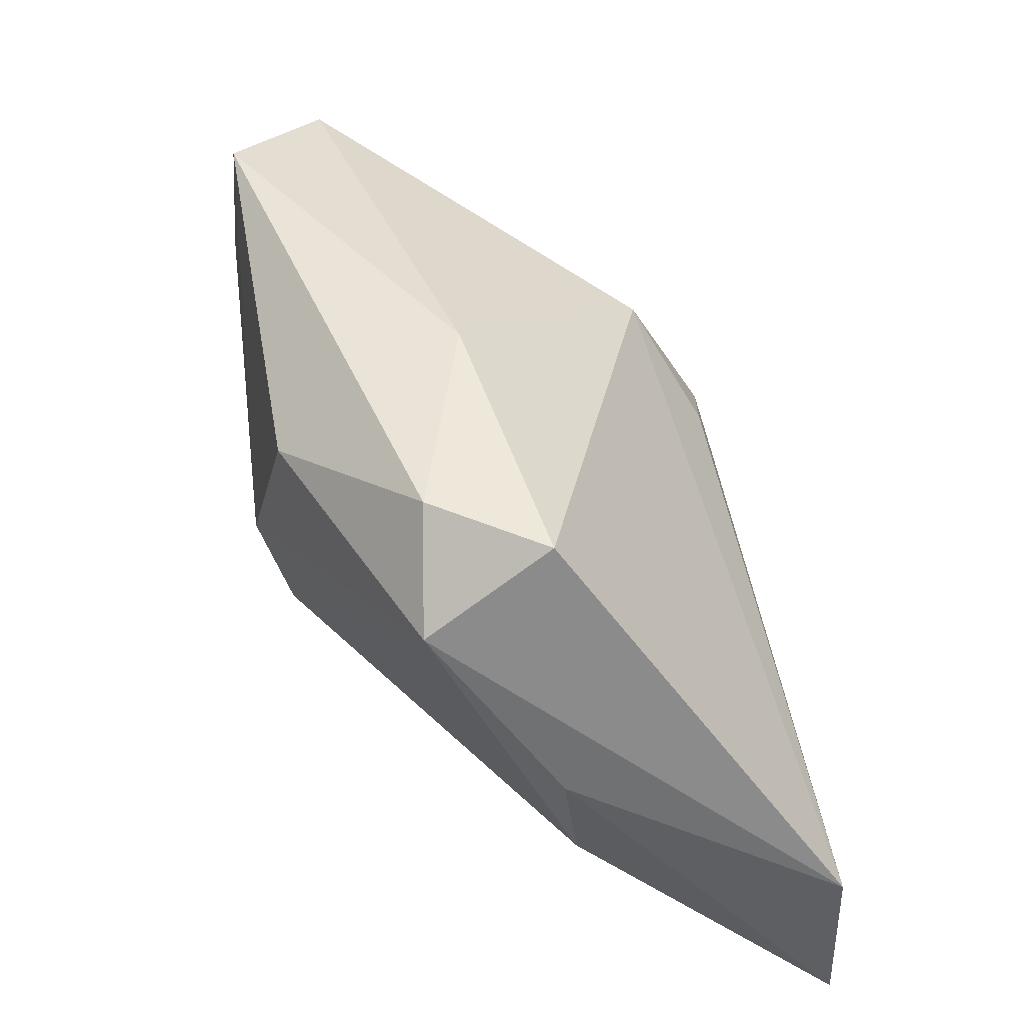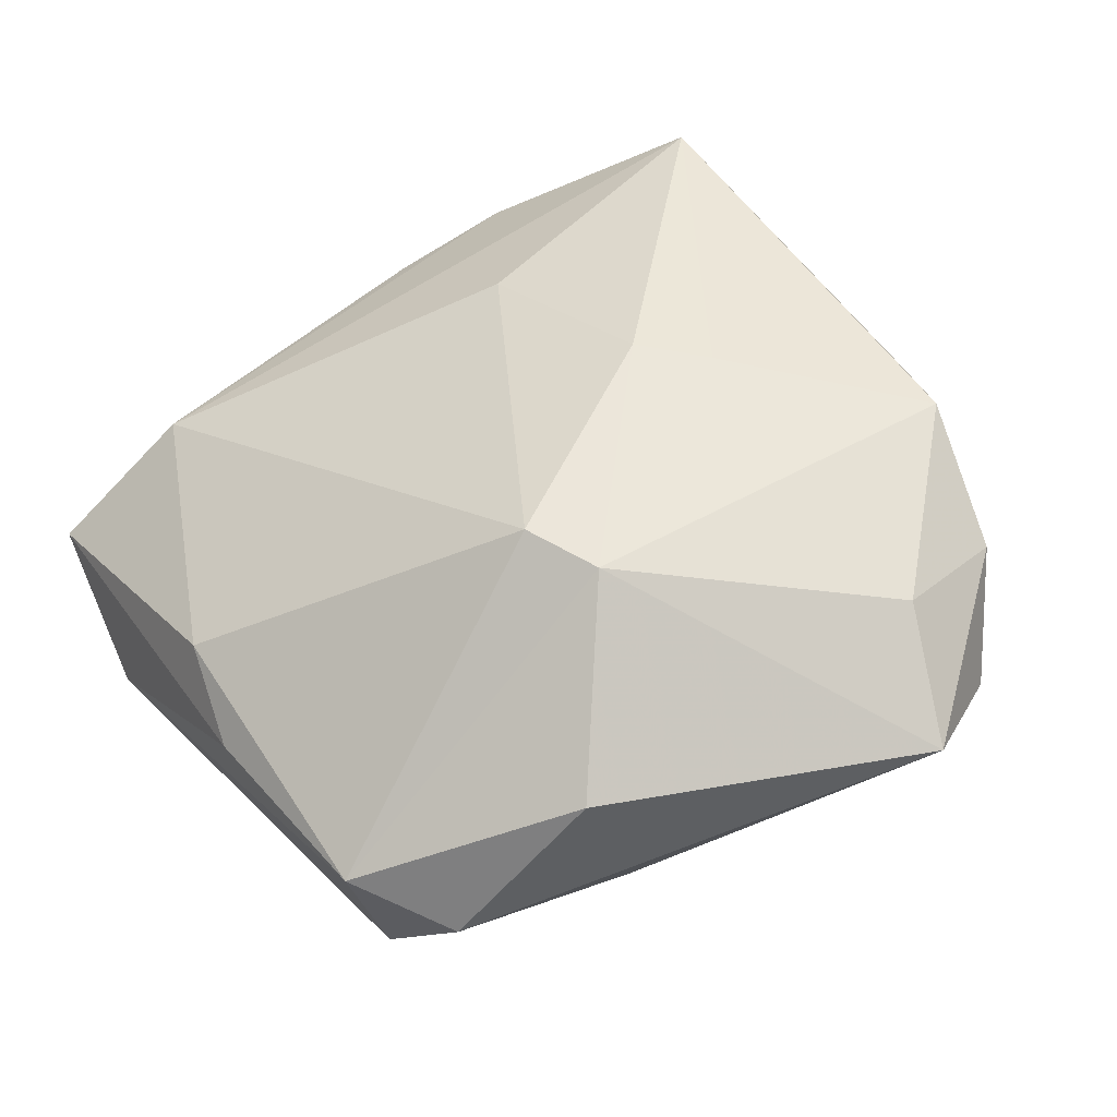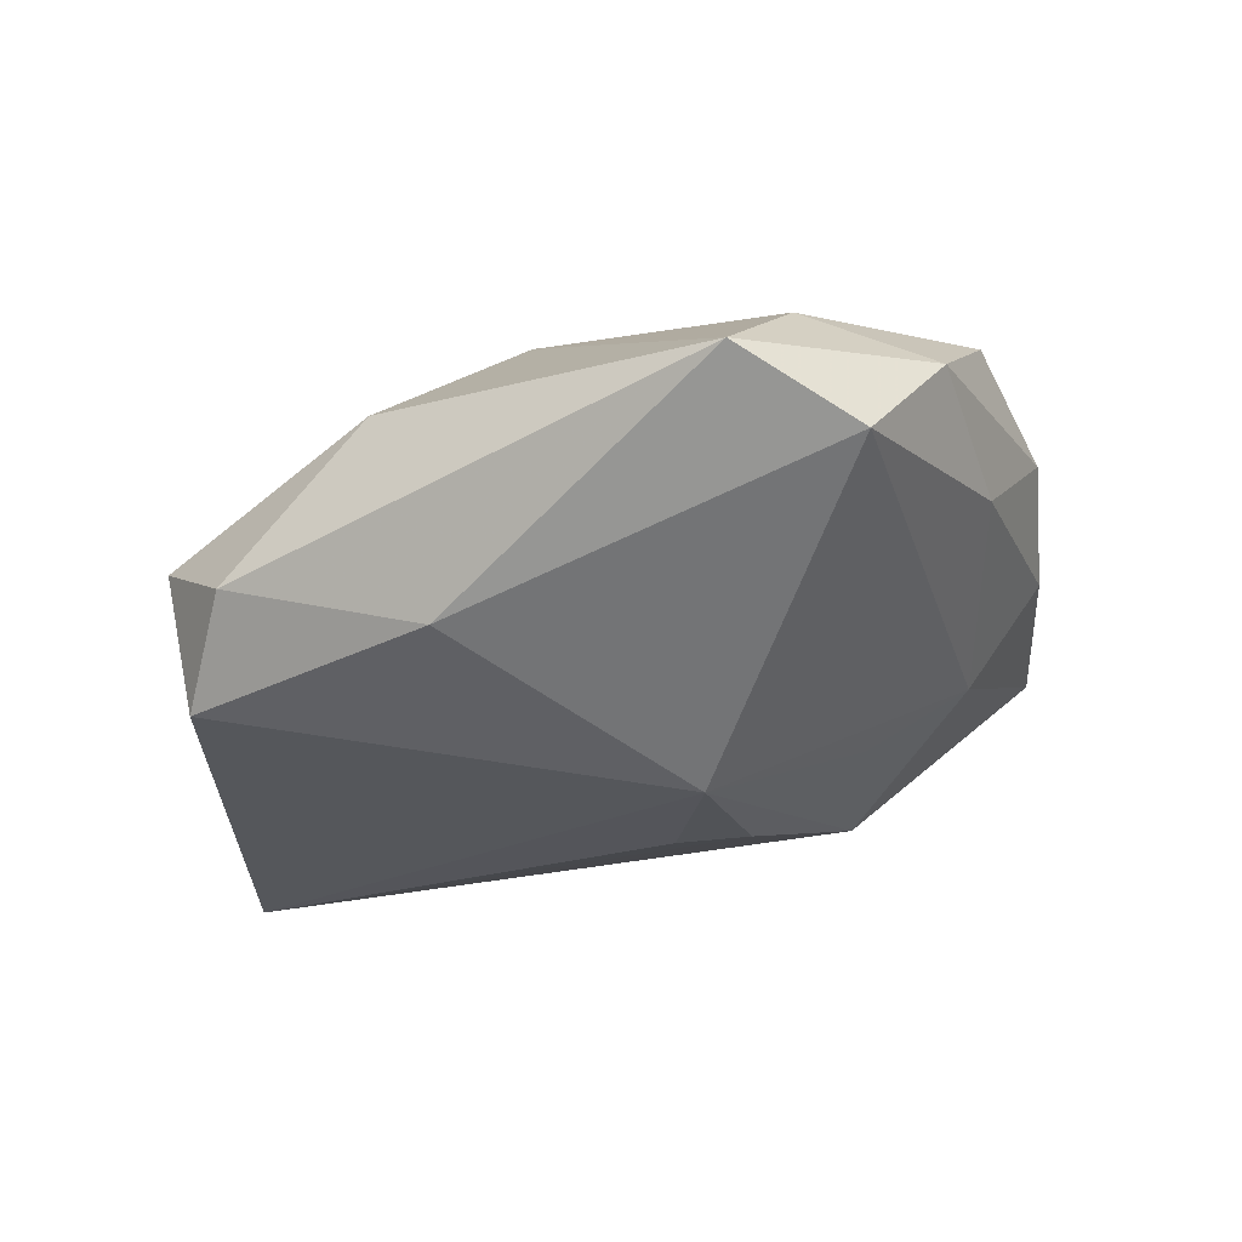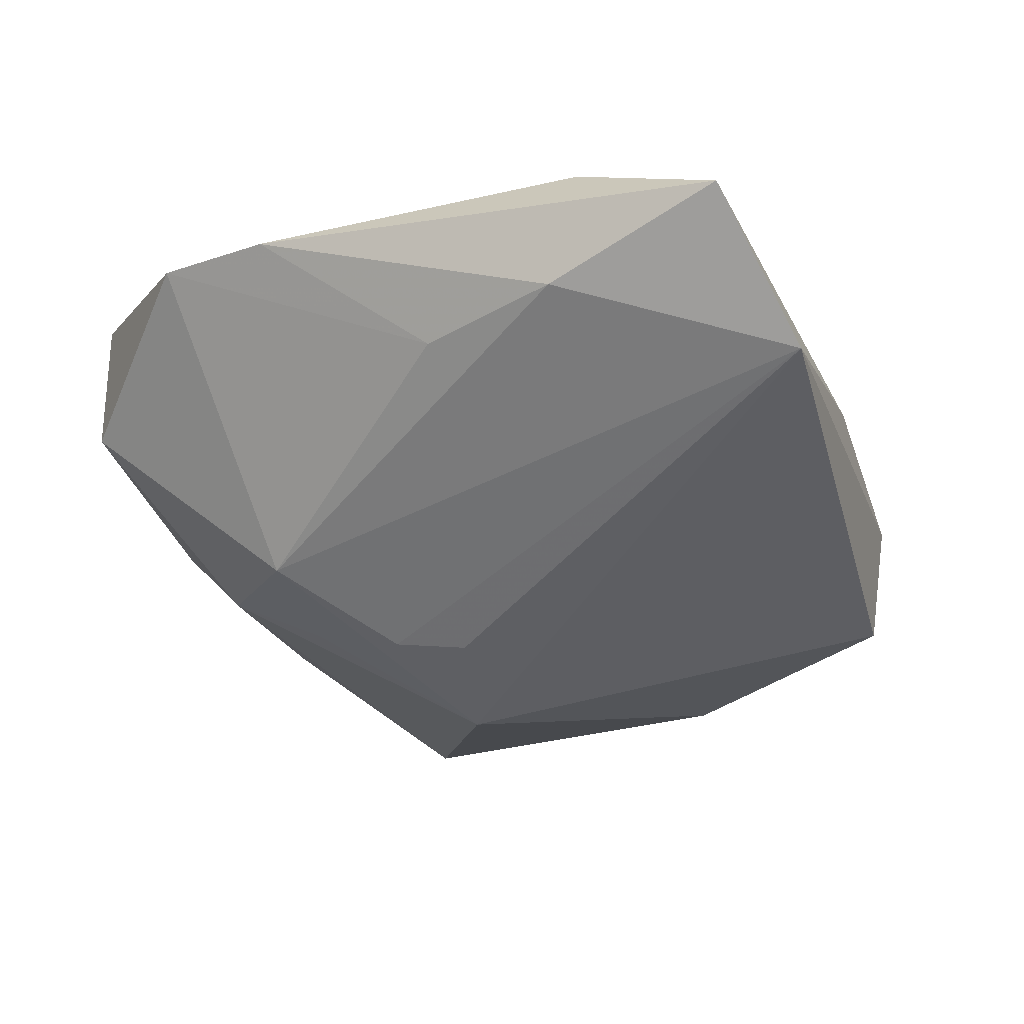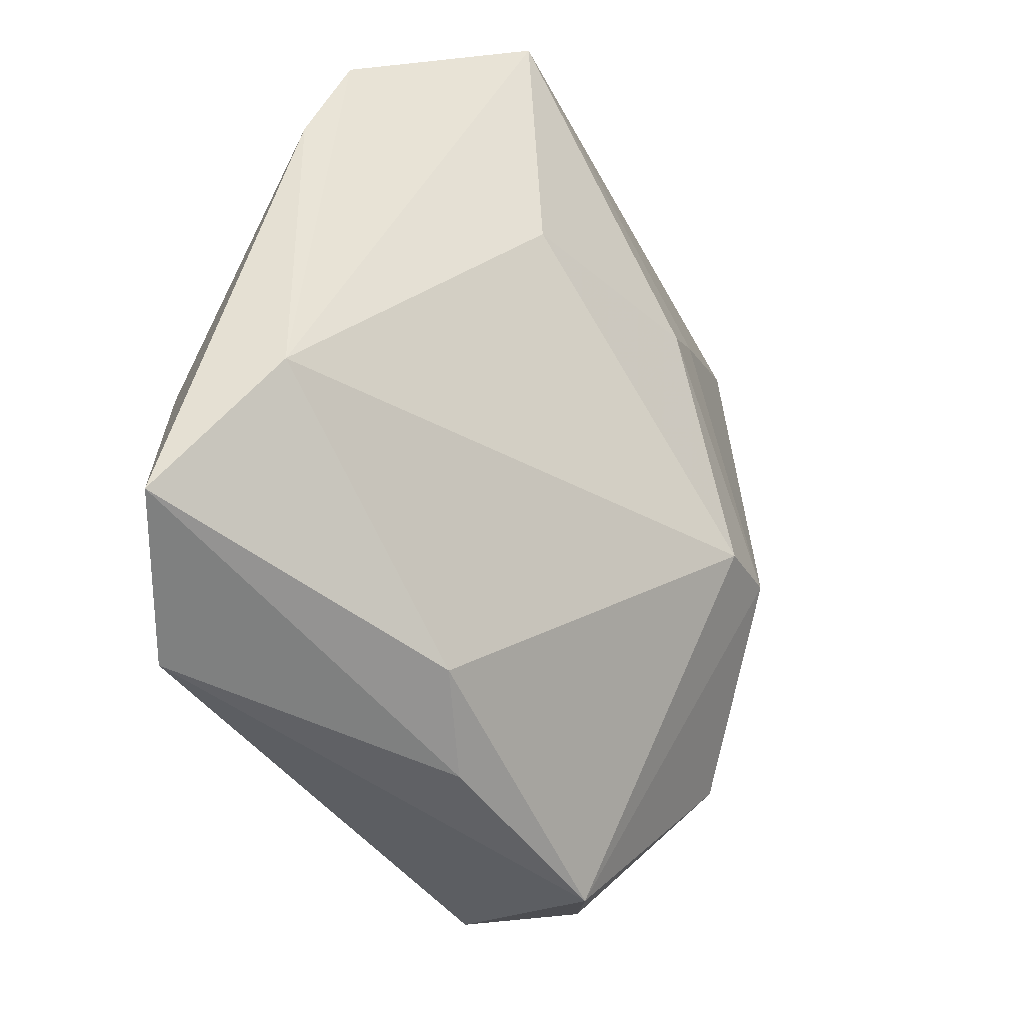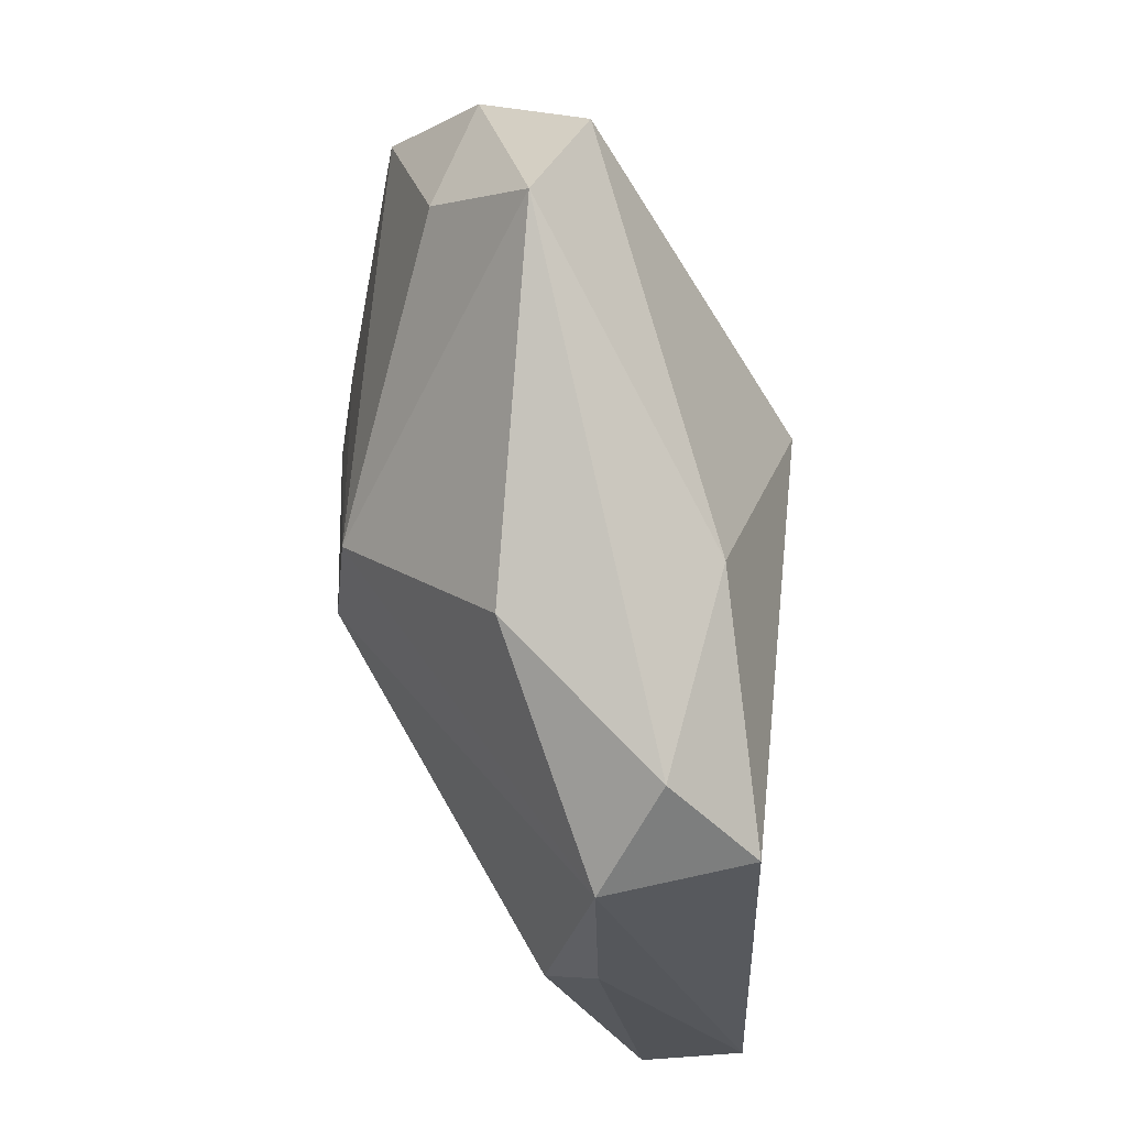
<metadata>
{"format":"obj","ext":"obj","renderer":"f3d","projection":"perspective","resolution":1024,"background":"white","views":[{"elev":-52.3,"azim":117.9,"up":"+Y"},{"elev":54.5,"azim":53.0,"up":"+Z"},{"elev":-19.2,"azim":95.2,"up":"+Z"},{"elev":-48.1,"azim":-69.7,"up":"+Z"},{"elev":-49.6,"azim":-64.5,"up":"+Y"},{"elev":-25.5,"azim":83.5,"up":"+Y"}]}
</metadata>
<code>
v 0.02182 -0.0244 -0.003682
v -0.009513 0.01565 -0.01246
v 0.01536 0.0252 0.01406
v 0.007496 -0.007477 0.01634
v -0.0162 0.007321 0.01148
v 0.01333 -0.005301 0.01634
v -0.03157 0.008097 -0.0005645
v -0.0005471 0.02947 0.002874
v 0.001086 0.01678 -0.00956
v -0.01975 0.02891 0.01212
v 0.02411 -0.01017 -0.007345
v -0.02754 -0.01387 -0.01114
v -0.01726 0.02937 0.0005985
v 0.007479 0.02917 0.008676
v -0.03084 -0.02756 -0.009653
v -0.001499 0.009325 0.01634
v 0.002874 0.01355 0.0159
v -0.0004311 0.02414 -0.004761
v 0.01059 0.006128 -0.01486
v -0.01898 -0.0299 -0.01548
v -0.03012 0.0171 0.001889
v -0.008382 -0.02761 0.000483
v 0.01632 -0.02713 -0.01047
v 0.01514 -0.02948 -0.0001536
v 0.02672 0.01294 0.01185
v -0.0009271 -0.0299 -0.002372
v 0.02502 0.02243 0.008663
v -0.02933 -0.01688 -0.001278
v 0.03112 0.01749 0.001879
v 0.02399 -0.01447 0.007027
v -0.0007222 0.008721 -0.01497
v -0.02464 -0.003345 -0.009855
v 0.0008216 0.003467 -0.01572
v 0.03526 0.009093 0.00624
v 0.01491 0.02544 0.003296
f 23 20 19
f 2 32 21
f 21 28 10
f 20 23 24
f 21 32 7
f 7 28 21
f 19 2 9
f 19 20 33
f 12 2 20
f 32 2 12
f 12 7 32
f 11 23 19
f 19 29 11
f 11 29 34
f 5 28 4
f 5 10 28
f 13 2 21
f 21 10 13
f 13 10 8
f 6 30 34
f 4 24 6
f 6 24 30
f 4 28 22
f 22 24 4
f 18 9 2
f 18 29 19
f 19 9 18
f 18 13 8
f 2 13 18
f 20 2 31
f 31 33 20
f 31 2 19
f 19 33 31
f 16 5 4
f 10 5 16
f 4 6 16
f 34 29 27
f 25 6 34
f 3 6 25
f 34 27 25
f 25 27 3
f 30 24 1
f 34 30 1
f 1 24 23
f 1 11 34
f 23 11 1
f 15 22 28
f 15 12 20
f 28 7 15
f 7 12 15
f 20 24 26
f 24 22 26
f 26 15 20
f 22 15 26
f 35 18 8
f 29 18 35
f 35 27 29
f 17 3 10
f 10 16 17
f 17 6 3
f 17 16 6
f 3 27 14
f 27 35 14
f 14 35 8
f 8 10 14
f 10 3 14

</code>
